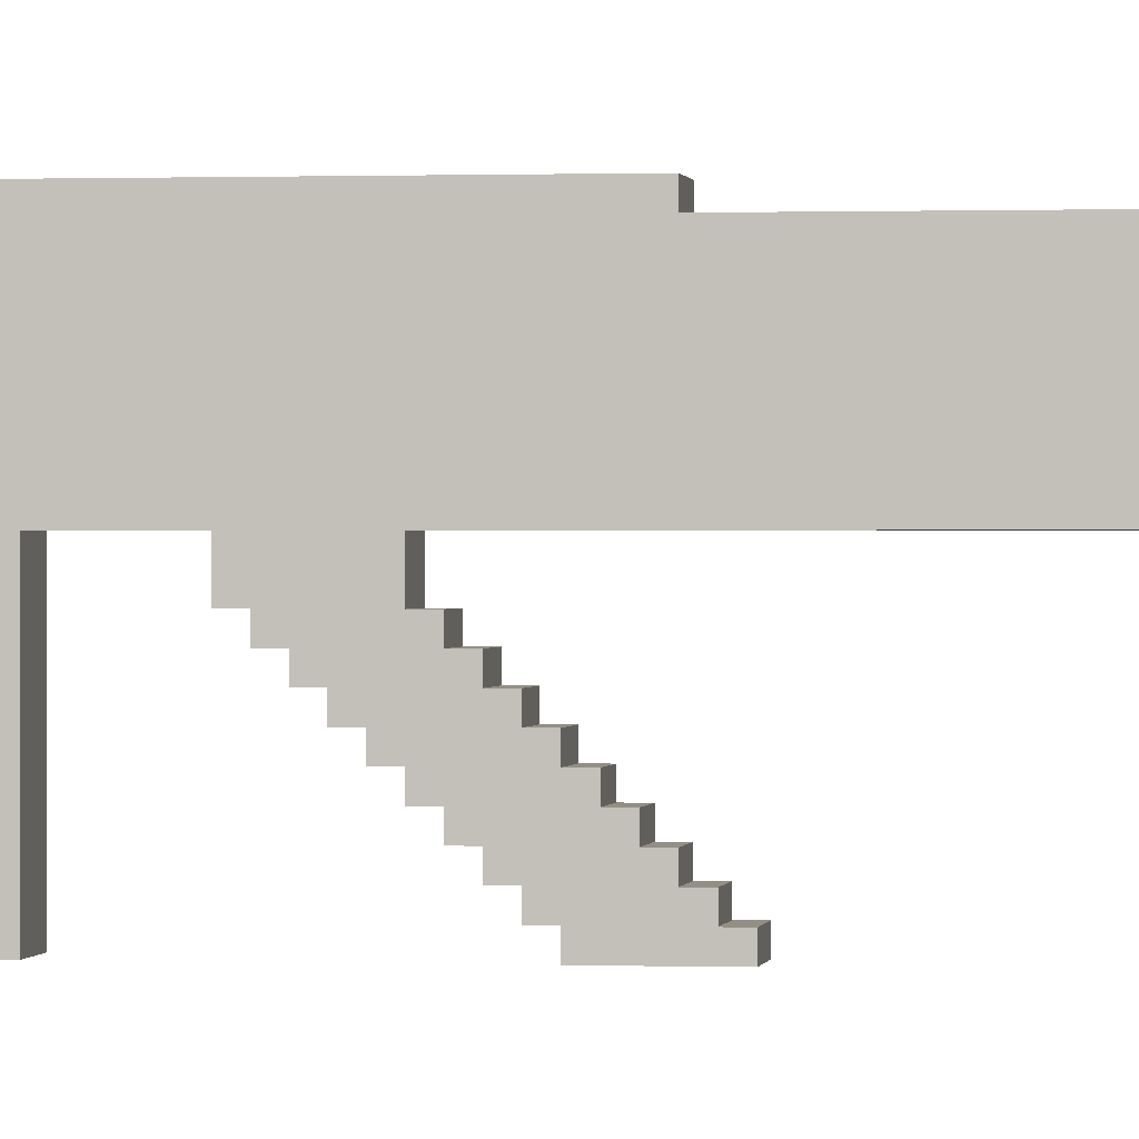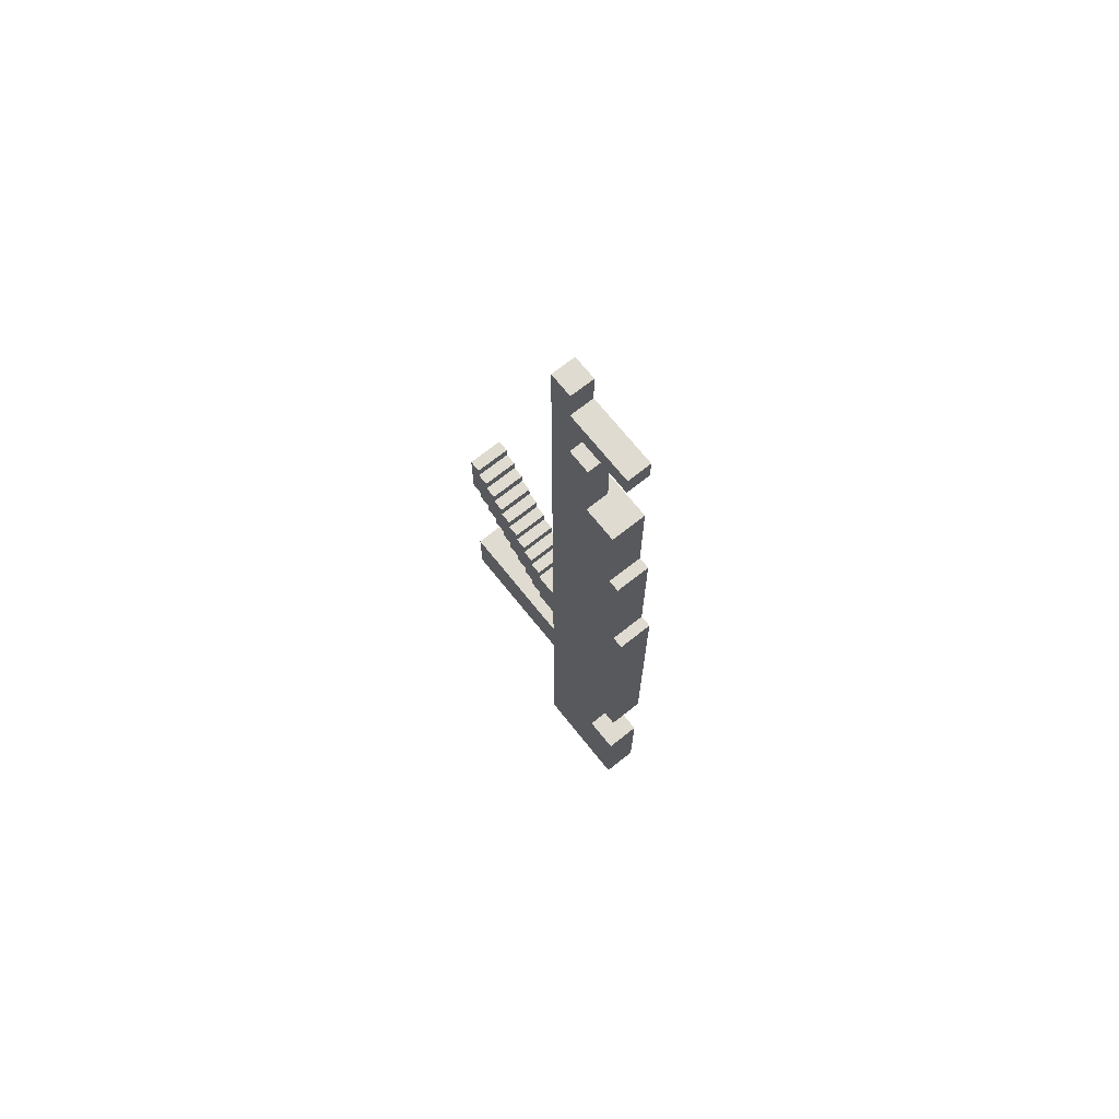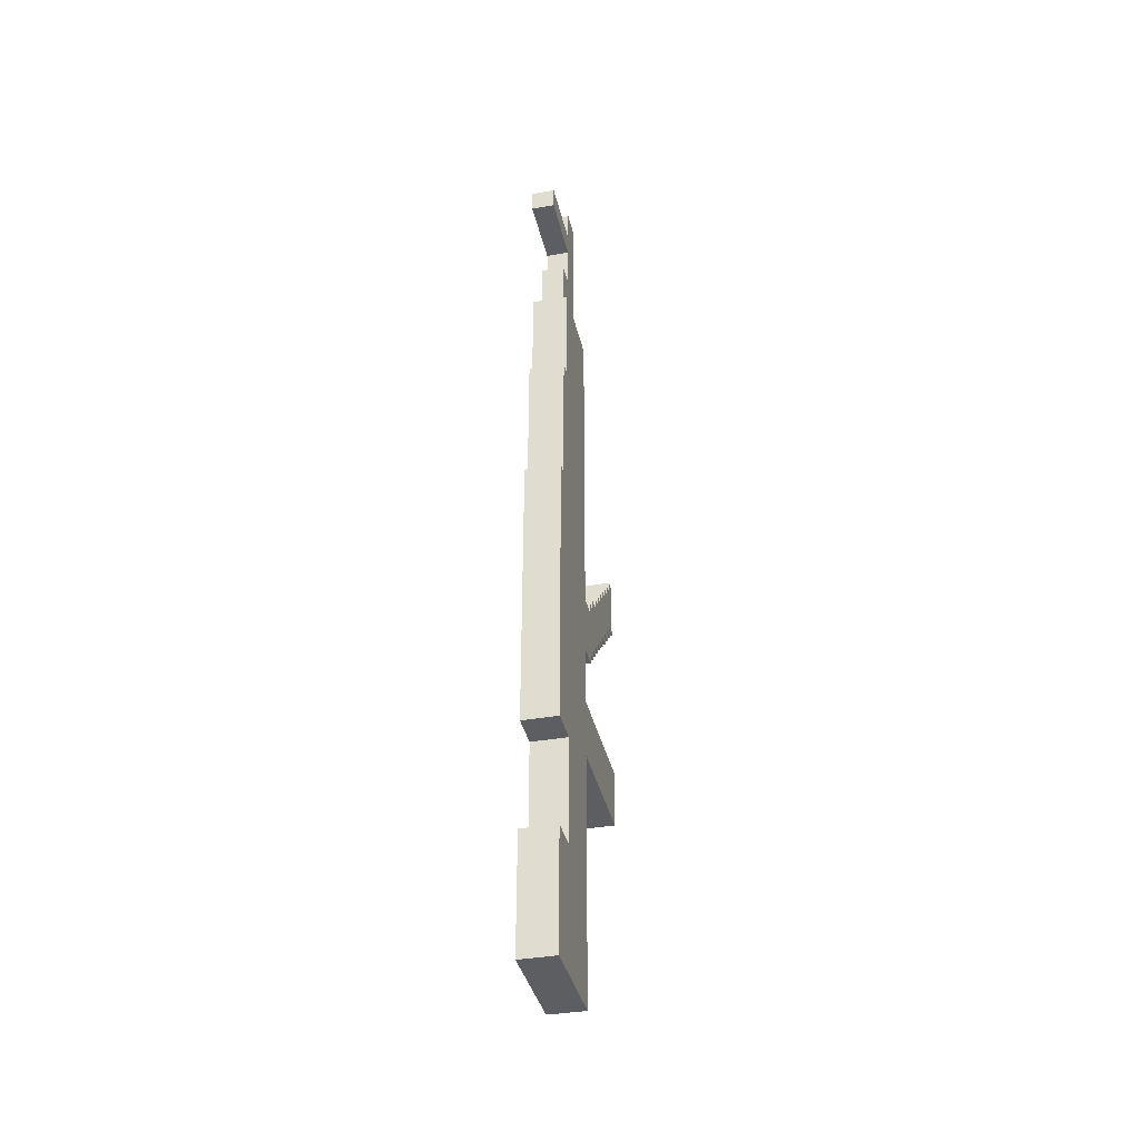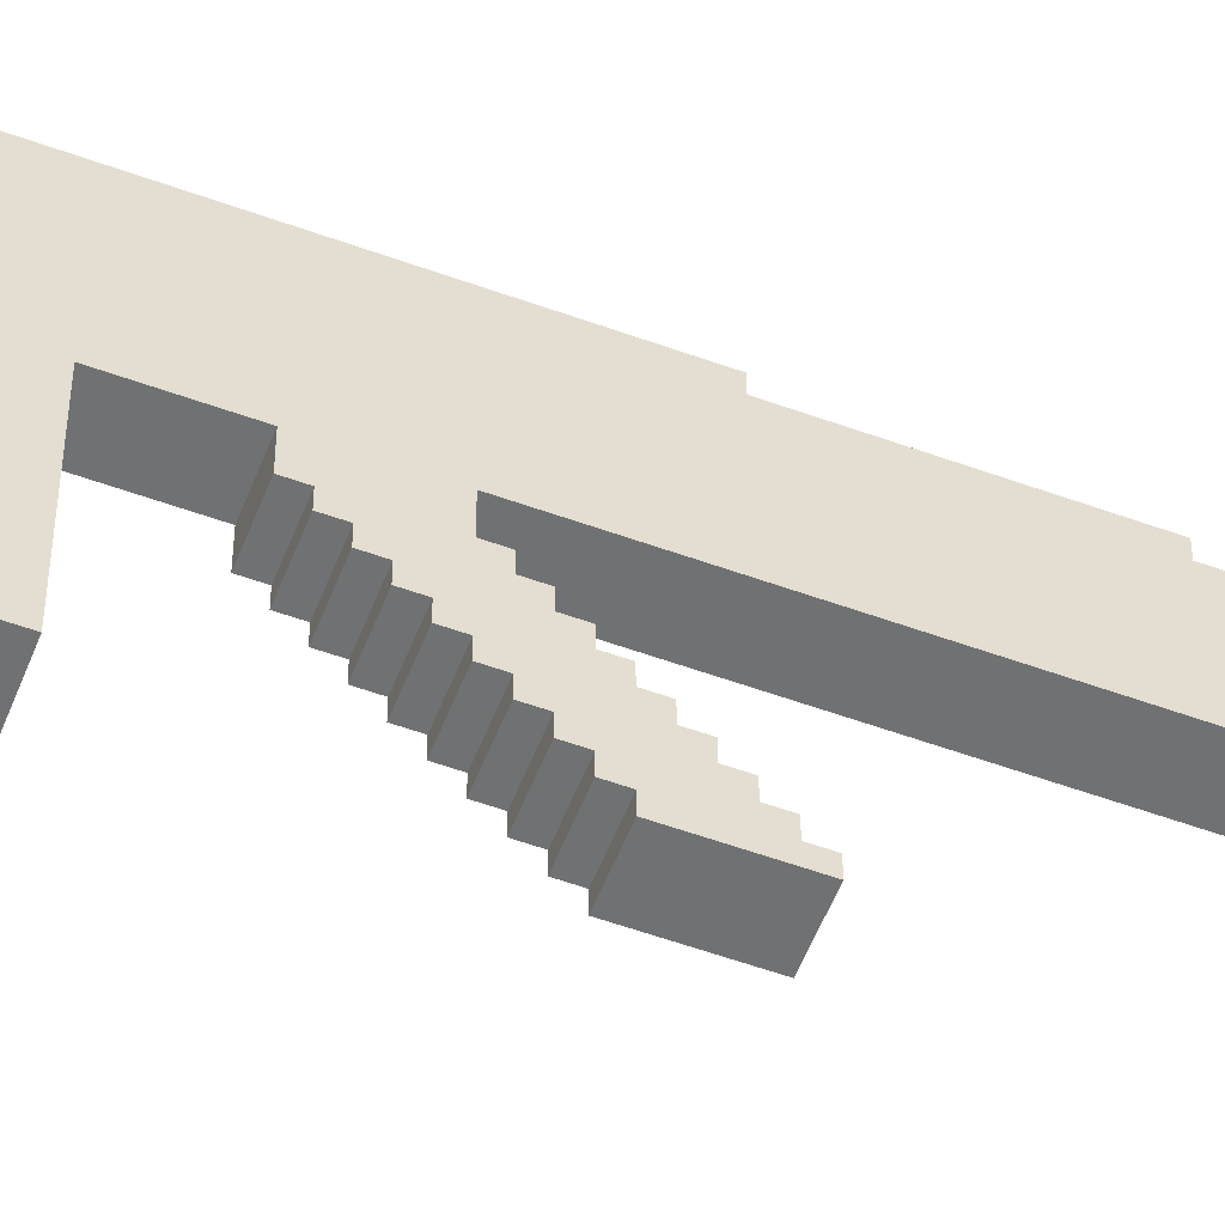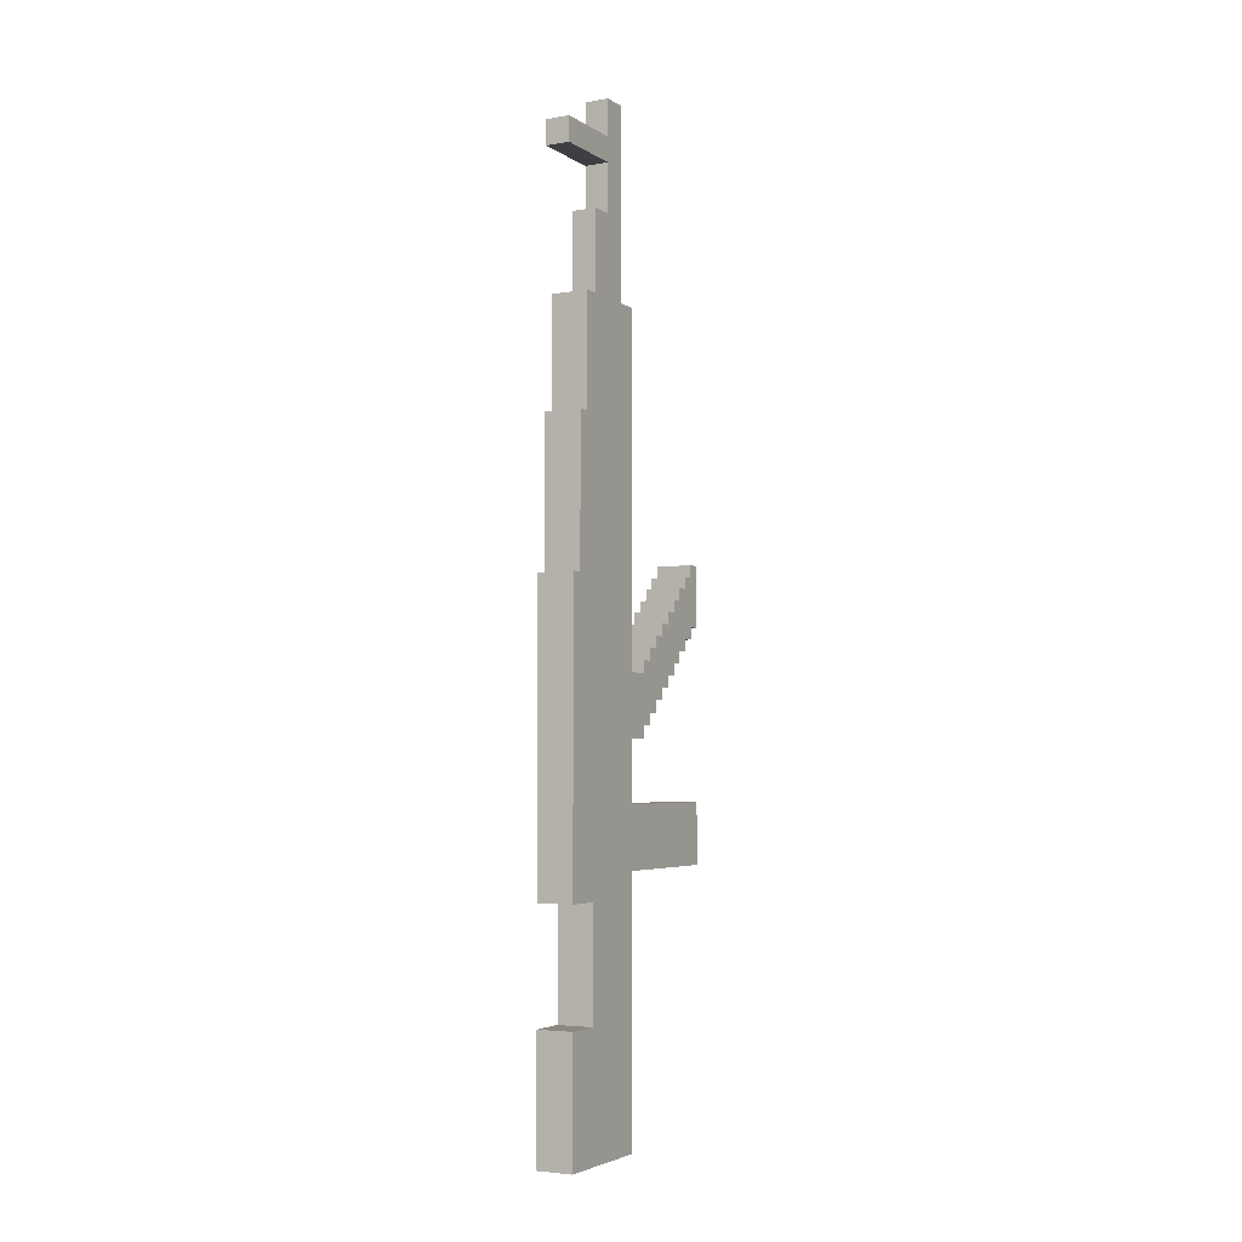
<metadata>
{"format":"obj","ext":"obj","renderer":"f3d","projection":"perspective","resolution":1024,"background":"white","views":[{"elev":0.2,"azim":-81.7,"up":"+Y"},{"elev":70.1,"azim":141.4,"up":"+Z"},{"elev":-37.3,"azim":-167.3,"up":"+Z"},{"elev":-55.2,"azim":-111.0,"up":"+Y"},{"elev":-4.0,"azim":-151.6,"up":"+Z"}]}
</metadata>
<code>
o
v 0 0 1.3
v 0 0 0.8
v 0 0 -0.6
v 0 0 -1.1
v 0 0.1 1.3
v 0 0.1 1.2
v 0 0.1 0.8
v 0 0.1 0.7
v 0 0.2 1.2
v 0 0.2 1.1
v 0 0.2 0.7
v 0 0.2 0.6
v 0 0.3 1.1
v 0 0.3 1
v 0 0.3 0.6
v 0 0.3 0.5
v 0 0.4 1
v 0 0.4 0.9
v 0 0.4 0.5
v 0 0.4 0.4
v 0 0.5 0.9
v 0 0.5 0.8
v 0 0.5 0.4
v 0 0.5 0.3
v 0 0.6 0.8
v 0 0.6 0.7
v 0 0.6 0.3
v 0 0.6 0.2
v 0 0.7 0.7
v 0 0.7 0.6
v 0 0.7 0.2
v 0 0.7 0.1
v 0 0.8 0.6
v 0 0.8 0.5
v 0 0.8 0.1
v 0 0.8 0
v 0 0.9 0.5
v 0 0.9 0.4
v 0 0.9 0
v 0 0.9 -0.1
v 0 1.1 3.2
v 0 1.1 2.3
v 0 1.1 0.4
v 0 1.1 -0.1
v 0 1.1 -0.6
v 0 1.1 -1.1
v 0 1.1 -1.3
v 0 1.1 -3.2
v 0 1.6 1.1
v 0 1.6 0.4
v 0 1.7 -1.3
v 0 1.7 -2.2
v 0 1.8 3.2
v 0 1.8 2.3
v 0 1.9 2.3
v 0 1.9 1.1
v 0 2 1.1
v 0 2 -1.3
v 0 2 -2.2
v 0 2 -3.2
v 0.1 1.1 4.8
v 0.1 1.1 3.2
v 0.1 1.3 4.8
v 0.1 1.3 4.5
v 0.1 1.3 4.3
v 0.1 1.3 3.9
v 0.1 1.5 3.9
v 0.1 1.5 3.2
v 0.1 1.9 4.5
v 0.1 1.9 4.3
v 0.3 0 1.3
v 0.3 0 0.8
v 0.3 0 -0.6
v 0.3 0 -1.1
v 0.3 0.1 1.3
v 0.3 0.1 1.2
v 0.3 0.1 0.8
v 0.3 0.1 0.7
v 0.3 0.2 1.2
v 0.3 0.2 1.1
v 0.3 0.2 0.7
v 0.3 0.2 0.6
v 0.3 0.3 1.1
v 0.3 0.3 1
v 0.3 0.3 0.6
v 0.3 0.3 0.5
v 0.3 0.4 1
v 0.3 0.4 0.9
v 0.3 0.4 0.5
v 0.3 0.4 0.4
v 0.3 0.5 0.9
v 0.3 0.5 0.8
v 0.3 0.5 0.4
v 0.3 0.5 0.3
v 0.3 0.6 0.8
v 0.3 0.6 0.7
v 0.3 0.6 0.3
v 0.3 0.6 0.2
v 0.3 0.7 0.7
v 0.3 0.7 0.6
v 0.3 0.7 0.2
v 0.3 0.7 0.1
v 0.3 0.8 0.6
v 0.3 0.8 0.5
v 0.3 0.8 0.1
v 0.3 0.8 0
v 0.3 0.9 0.5
v 0.3 0.9 0.4
v 0.3 0.9 0
v 0.3 0.9 -0.1
v 0.3 1.1 4.8
v 0.3 1.1 2.3
v 0.3 1.1 0.4
v 0.3 1.1 -0.1
v 0.3 1.1 -0.6
v 0.3 1.1 -1.1
v 0.3 1.1 -1.3
v 0.3 1.1 -3.2
v 0.3 1.3 4.8
v 0.3 1.3 4.5
v 0.3 1.3 4.3
v 0.3 1.3 3.9
v 0.3 1.5 3.9
v 0.3 1.5 3.2
v 0.3 1.6 1.1
v 0.3 1.6 0.4
v 0.3 1.7 -1.3
v 0.3 1.7 -2.2
v 0.3 1.8 3.2
v 0.3 1.8 2.3
v 0.3 1.9 4.5
v 0.3 1.9 4.3
v 0.3 1.9 2.3
v 0.3 1.9 1.1
v 0.3 2 1.1
v 0.3 2 -1.3
v 0.3 2 -2.2
v 0.3 2 -3.2
v 0.1 1.1 4.8
v 0.1 1.3 4.8
v 0.3 1.1 4.8
v 0.3 1.3 4.8
v 0.1 1.3 4.5
v 0.1 1.9 4.5
v 0.3 1.3 4.5
v 0.3 1.9 4.5
v 0.1 1.3 3.9
v 0.1 1.5 3.9
v 0.3 1.3 3.9
v 0.3 1.5 3.9
v 0 1.1 3.2
v 0 1.8 3.2
v 0.1 1.1 3.2
v 0.1 1.5 3.2
v 0.3 1.5 3.2
v 0.3 1.8 3.2
v 0 1.8 2.3
v 0 1.9 2.3
v 0.3 1.8 2.3
v 0.3 1.9 2.3
v 0 0 1.3
v 0 0.1 1.3
v 0.3 0 1.3
v 0.3 0.1 1.3
v 0 0.1 1.2
v 0 0.2 1.2
v 0.3 0.1 1.2
v 0.3 0.2 1.2
v 0 0.2 1.1
v 0 0.3 1.1
v 0 1.9 1.1
v 0 2 1.1
v 0.3 0.2 1.1
v 0.3 0.3 1.1
v 0.3 1.9 1.1
v 0.3 2 1.1
v 0 0.3 1
v 0 0.4 1
v 0.3 0.3 1
v 0.3 0.4 1
v 0 0.4 0.9
v 0 0.5 0.9
v 0.3 0.4 0.9
v 0.3 0.5 0.9
v 0 0.5 0.8
v 0 0.6 0.8
v 0.3 0.5 0.8
v 0.3 0.6 0.8
v 0 0.6 0.7
v 0 0.7 0.7
v 0.3 0.6 0.7
v 0.3 0.7 0.7
v 0 0.7 0.6
v 0 0.8 0.6
v 0.3 0.7 0.6
v 0.3 0.8 0.6
v 0 0.8 0.5
v 0 0.9 0.5
v 0.3 0.8 0.5
v 0.3 0.9 0.5
v 0 0.9 0.4
v 0 1.1 0.4
v 0.3 0.9 0.4
v 0.3 1.1 0.4
v 0 0 -0.6
v 0 1.1 -0.6
v 0.3 0 -0.6
v 0.3 1.1 -0.6
v 0 1.7 -2.2
v 0 2 -2.2
v 0.3 1.7 -2.2
v 0.3 2 -2.2
v 0.1 1.3 4.3
v 0.1 1.9 4.3
v 0.3 1.3 4.3
v 0.3 1.9 4.3
v 0 0 0.8
v 0 0.1 0.8
v 0.3 0 0.8
v 0.3 0.1 0.8
v 0 0.1 0.7
v 0 0.2 0.7
v 0.3 0.1 0.7
v 0.3 0.2 0.7
v 0 0.2 0.6
v 0 0.3 0.6
v 0.3 0.2 0.6
v 0.3 0.3 0.6
v 0 0.3 0.5
v 0 0.4 0.5
v 0.3 0.3 0.5
v 0.3 0.4 0.5
v 0 0.4 0.4
v 0 0.5 0.4
v 0.3 0.4 0.4
v 0.3 0.5 0.4
v 0 0.5 0.3
v 0 0.6 0.3
v 0.3 0.5 0.3
v 0.3 0.6 0.3
v 0 0.6 0.2
v 0 0.7 0.2
v 0.3 0.6 0.2
v 0.3 0.7 0.2
v 0 0.7 0.1
v 0 0.8 0.1
v 0.3 0.7 0.1
v 0.3 0.8 0.1
v 0 0.8 0
v 0 0.9 0
v 0.3 0.8 0
v 0.3 0.9 0
v 0 0.9 -0.1
v 0 1.1 -0.1
v 0.3 0.9 -0.1
v 0.3 1.1 -0.1
v 0 0 -1.1
v 0 1.1 -1.1
v 0.3 0 -1.1
v 0.3 1.1 -1.1
v 0 1.7 -1.3
v 0 2 -1.3
v 0.3 1.7 -1.3
v 0.3 2 -1.3
v 0 1.1 -3.2
v 0 2 -3.2
v 0.3 1.1 -3.2
v 0.3 2 -3.2
v 0 0 1.3
v 0.3 0 1.3
v 0 0 0.8
v 0.3 0 0.8
v 0 0 -0.6
v 0.3 0 -0.6
v 0 0 -1.1
v 0.3 0 -1.1
v 0 0.1 0.8
v 0.3 0.1 0.8
v 0 0.1 0.7
v 0.3 0.1 0.7
v 0 0.2 0.7
v 0.3 0.2 0.7
v 0 0.2 0.6
v 0.3 0.2 0.6
v 0 0.3 0.6
v 0.3 0.3 0.6
v 0 0.3 0.5
v 0.3 0.3 0.5
v 0 0.4 0.5
v 0.3 0.4 0.5
v 0 0.4 0.4
v 0.3 0.4 0.4
v 0 0.5 0.4
v 0.3 0.5 0.4
v 0 0.5 0.3
v 0.3 0.5 0.3
v 0 0.6 0.3
v 0.3 0.6 0.3
v 0 0.6 0.2
v 0.3 0.6 0.2
v 0 0.7 0.2
v 0.3 0.7 0.2
v 0 0.7 0.1
v 0.3 0.7 0.1
v 0 0.8 0.1
v 0.3 0.8 0.1
v 0 0.8 0
v 0.3 0.8 0
v 0 0.9 0
v 0.3 0.9 0
v 0 0.9 -0.1
v 0.3 0.9 -0.1
v 0.1 1.1 4.8
v 0.3 1.1 4.8
v 0 1.1 3.2
v 0.1 1.1 3.2
v 0 1.1 2.3
v 0.3 1.1 2.3
v 0 1.1 0.4
v 0.3 1.1 0.4
v 0 1.1 -0.1
v 0.3 1.1 -0.1
v 0 1.1 -0.6
v 0.3 1.1 -0.6
v 0 1.1 -1.1
v 0.3 1.1 -1.1
v 0 1.1 -1.3
v 0.3 1.1 -1.3
v 0.1 1.1 -2.2
v 0.2 1.1 -2.2
v 0.1 1.1 -2.8
v 0.2 1.1 -2.8
v 0 1.1 -3.2
v 0.3 1.1 -3.2
v 0 0.1 1.3
v 0.3 0.1 1.3
v 0 0.1 1.2
v 0.3 0.1 1.2
v 0 0.2 1.2
v 0.3 0.2 1.2
v 0 0.2 1.1
v 0.3 0.2 1.1
v 0 0.3 1.1
v 0.3 0.3 1.1
v 0 0.3 1
v 0.3 0.3 1
v 0 0.4 1
v 0.3 0.4 1
v 0 0.4 0.9
v 0.3 0.4 0.9
v 0 0.5 0.9
v 0.3 0.5 0.9
v 0 0.5 0.8
v 0.3 0.5 0.8
v 0 0.6 0.8
v 0.3 0.6 0.8
v 0 0.6 0.7
v 0.3 0.6 0.7
v 0 0.7 0.7
v 0.3 0.7 0.7
v 0 0.7 0.6
v 0.3 0.7 0.6
v 0 0.8 0.6
v 0.3 0.8 0.6
v 0 0.8 0.5
v 0.3 0.8 0.5
v 0 0.9 0.5
v 0.3 0.9 0.5
v 0 0.9 0.4
v 0.3 0.9 0.4
v 0.1 1.3 4.8
v 0.3 1.3 4.8
v 0.1 1.3 4.5
v 0.3 1.3 4.5
v 0.1 1.3 4.3
v 0.3 1.3 4.3
v 0.1 1.3 3.9
v 0.3 1.3 3.9
v 0.1 1.5 3.9
v 0.3 1.5 3.9
v 0.1 1.5 3.2
v 0.3 1.5 3.2
v 0 1.7 -1.3
v 0.3 1.7 -1.3
v 0 1.7 -2.2
v 0.3 1.7 -2.2
v 0 1.8 3.2
v 0.3 1.8 3.2
v 0 1.8 2.3
v 0.3 1.8 2.3
v 0.1 1.9 4.5
v 0.3 1.9 4.5
v 0.1 1.9 4.3
v 0.3 1.9 4.3
v 0 1.9 2.3
v 0.3 1.9 2.3
v 0 1.9 1.1
v 0.3 1.9 1.1
v 0 2 1.1
v 0.3 2 1.1
v 0 2 -1.3
v 0.3 2 -1.3
v 0 2 -2.2
v 0.3 2 -2.2
v 0 2 -3.2
v 0.3 2 -3.2
f 5 2 1
f 6 2 5
f 7 2 6
f 9 8 7
f 9 7 6
f 10 8 9
f 11 8 10
f 13 12 11
f 13 11 10
f 14 12 13
f 15 12 14
f 17 16 15
f 17 15 14
f 18 16 17
f 19 16 18
f 21 20 19
f 21 19 18
f 22 20 21
f 23 20 22
f 25 24 23
f 25 23 22
f 26 24 25
f 27 24 26
f 29 28 27
f 29 27 26
f 30 28 29
f 31 28 30
f 33 32 31
f 33 31 30
f 34 32 33
f 35 32 34
f 37 36 35
f 37 35 34
f 38 36 37
f 39 36 38
f 43 40 39
f 43 39 38
f 44 40 43
f 45 4 3
f 46 4 45
f 49 43 42
f 50 44 43
f 50 43 49
f 50 45 44
f 50 47 46
f 50 46 45
f 51 48 47
f 51 47 50
f 51 50 49
f 52 48 51
f 53 42 41
f 54 49 42
f 54 42 53
f 55 49 54
f 56 51 49
f 56 49 55
f 57 51 56
f 58 51 57
f 59 48 52
f 60 48 59
f 63 62 61
f 64 62 63
f 65 62 64
f 66 62 65
f 67 62 66
f 68 62 67
f 69 65 64
f 70 65 69
f 71 72 75
f 75 72 76
f 76 72 77
f 77 78 79
f 76 77 79
f 79 78 80
f 80 78 81
f 81 82 83
f 80 81 83
f 83 82 84
f 84 82 85
f 85 86 87
f 84 85 87
f 87 86 88
f 88 86 89
f 89 90 91
f 88 89 91
f 91 90 92
f 92 90 93
f 93 94 95
f 92 93 95
f 95 94 96
f 96 94 97
f 97 98 99
f 96 97 99
f 99 98 100
f 100 98 101
f 101 102 103
f 100 101 103
f 103 102 104
f 104 102 105
f 105 106 107
f 104 105 107
f 107 106 108
f 108 106 109
f 109 110 113
f 108 109 113
f 113 110 114
f 73 74 115
f 115 74 116
f 111 112 119
f 119 112 120
f 120 112 121
f 121 112 122
f 122 112 123
f 123 112 124
f 112 113 125
f 113 114 126
f 125 113 126
f 114 115 126
f 115 116 126
f 116 117 126
f 117 118 127
f 126 117 127
f 125 126 127
f 127 118 128
f 124 112 129
f 112 125 130
f 129 112 130
f 120 121 131
f 131 121 132
f 130 125 133
f 125 127 134
f 133 125 134
f 134 127 135
f 135 127 136
f 128 118 137
f 137 118 138
f 141 140 139
f 142 140 141
f 145 144 143
f 146 144 145
f 149 148 147
f 150 148 149
f 153 152 151
f 154 152 153
f 155 152 154
f 156 152 155
f 159 158 157
f 160 158 159
f 163 162 161
f 164 162 163
f 167 166 165
f 168 166 167
f 173 170 169
f 174 170 173
f 175 172 171
f 176 172 175
f 179 178 177
f 180 178 179
f 183 182 181
f 184 182 183
f 187 186 185
f 188 186 187
f 191 190 189
f 192 190 191
f 195 194 193
f 196 194 195
f 199 198 197
f 200 198 199
f 203 202 201
f 204 202 203
f 207 206 205
f 208 206 207
f 211 210 209
f 212 210 211
f 213 214 215
f 215 214 216
f 217 218 219
f 219 218 220
f 221 222 223
f 223 222 224
f 225 226 227
f 227 226 228
f 229 230 231
f 231 230 232
f 233 234 235
f 235 234 236
f 237 238 239
f 239 238 240
f 241 242 243
f 243 242 244
f 245 246 247
f 247 246 248
f 249 250 251
f 251 250 252
f 253 254 255
f 255 254 256
f 257 258 259
f 259 258 260
f 261 262 263
f 263 262 264
f 265 266 267
f 267 266 268
f 271 270 269
f 272 270 271
f 275 274 273
f 276 274 275
f 279 278 277
f 280 278 279
f 283 282 281
f 284 282 283
f 287 286 285
f 288 286 287
f 291 290 289
f 292 290 291
f 295 294 293
f 296 294 295
f 299 298 297
f 300 298 299
f 303 302 301
f 304 302 303
f 307 306 305
f 308 306 307
f 311 310 309
f 312 310 311
f 316 314 313
f 317 316 315
f 318 314 316
f 318 316 317
f 319 318 317
f 320 318 319
f 323 322 321
f 324 322 323
f 327 326 325
f 328 326 327
f 329 328 327
f 330 328 329
f 331 329 327
f 331 330 329
f 332 328 330
f 332 330 331
f 333 331 327
f 333 332 331
f 334 328 332
f 334 332 333
f 335 336 337
f 337 336 338
f 339 340 341
f 341 340 342
f 343 344 345
f 345 344 346
f 347 348 349
f 349 348 350
f 351 352 353
f 353 352 354
f 355 356 357
f 357 356 358
f 359 360 361
f 361 360 362
f 363 364 365
f 365 364 366
f 367 368 369
f 369 368 370
f 371 372 373
f 373 372 374
f 375 376 377
f 377 376 378
f 379 380 381
f 381 380 382
f 383 384 385
f 385 384 386
f 387 388 389
f 389 388 390
f 391 392 393
f 393 392 394
f 395 396 397
f 397 396 398
f 399 400 401
f 401 400 402
f 403 404 405
f 405 404 406

</code>
